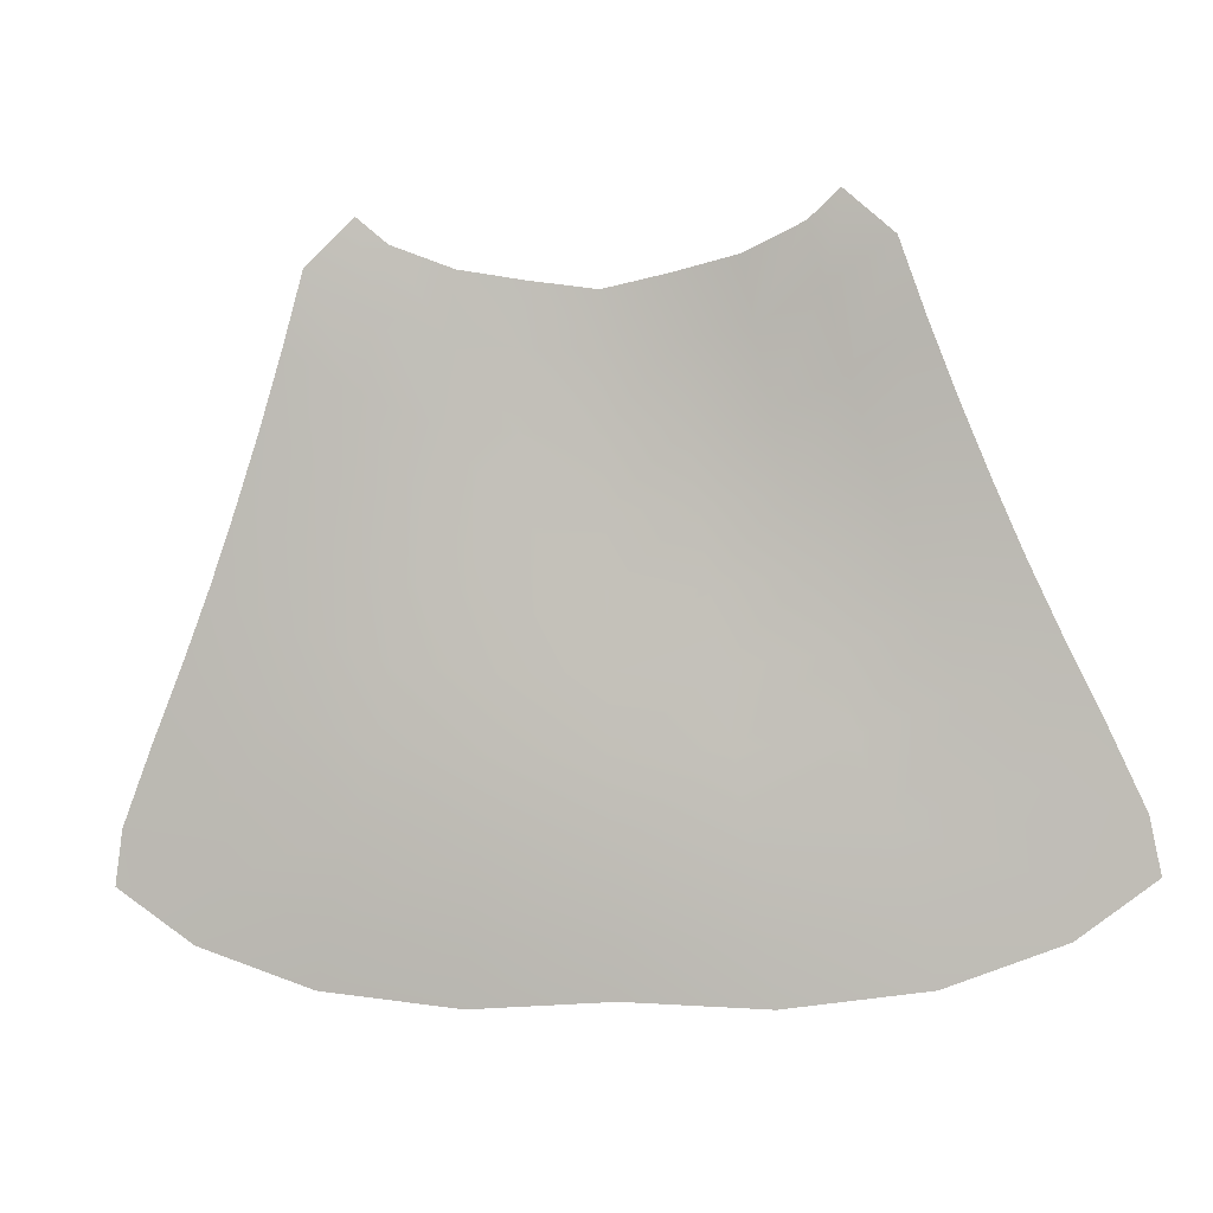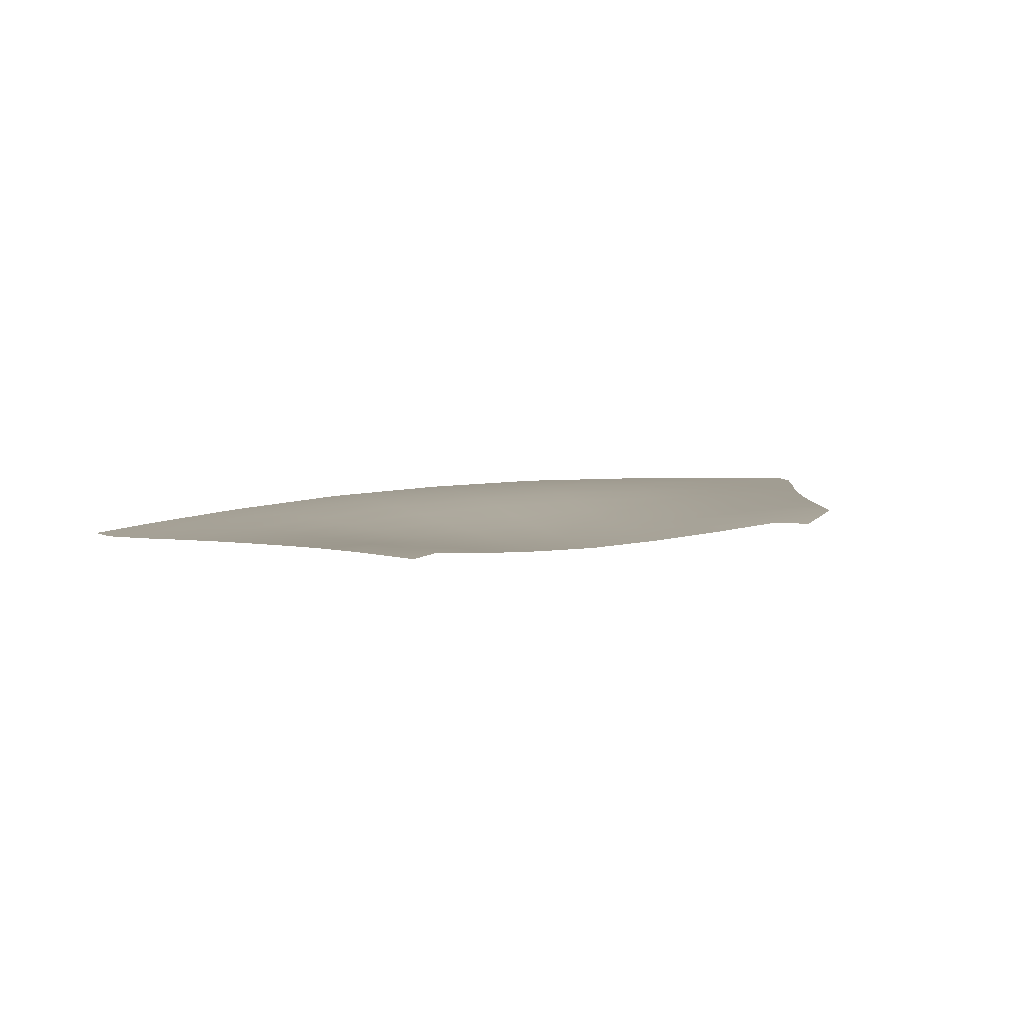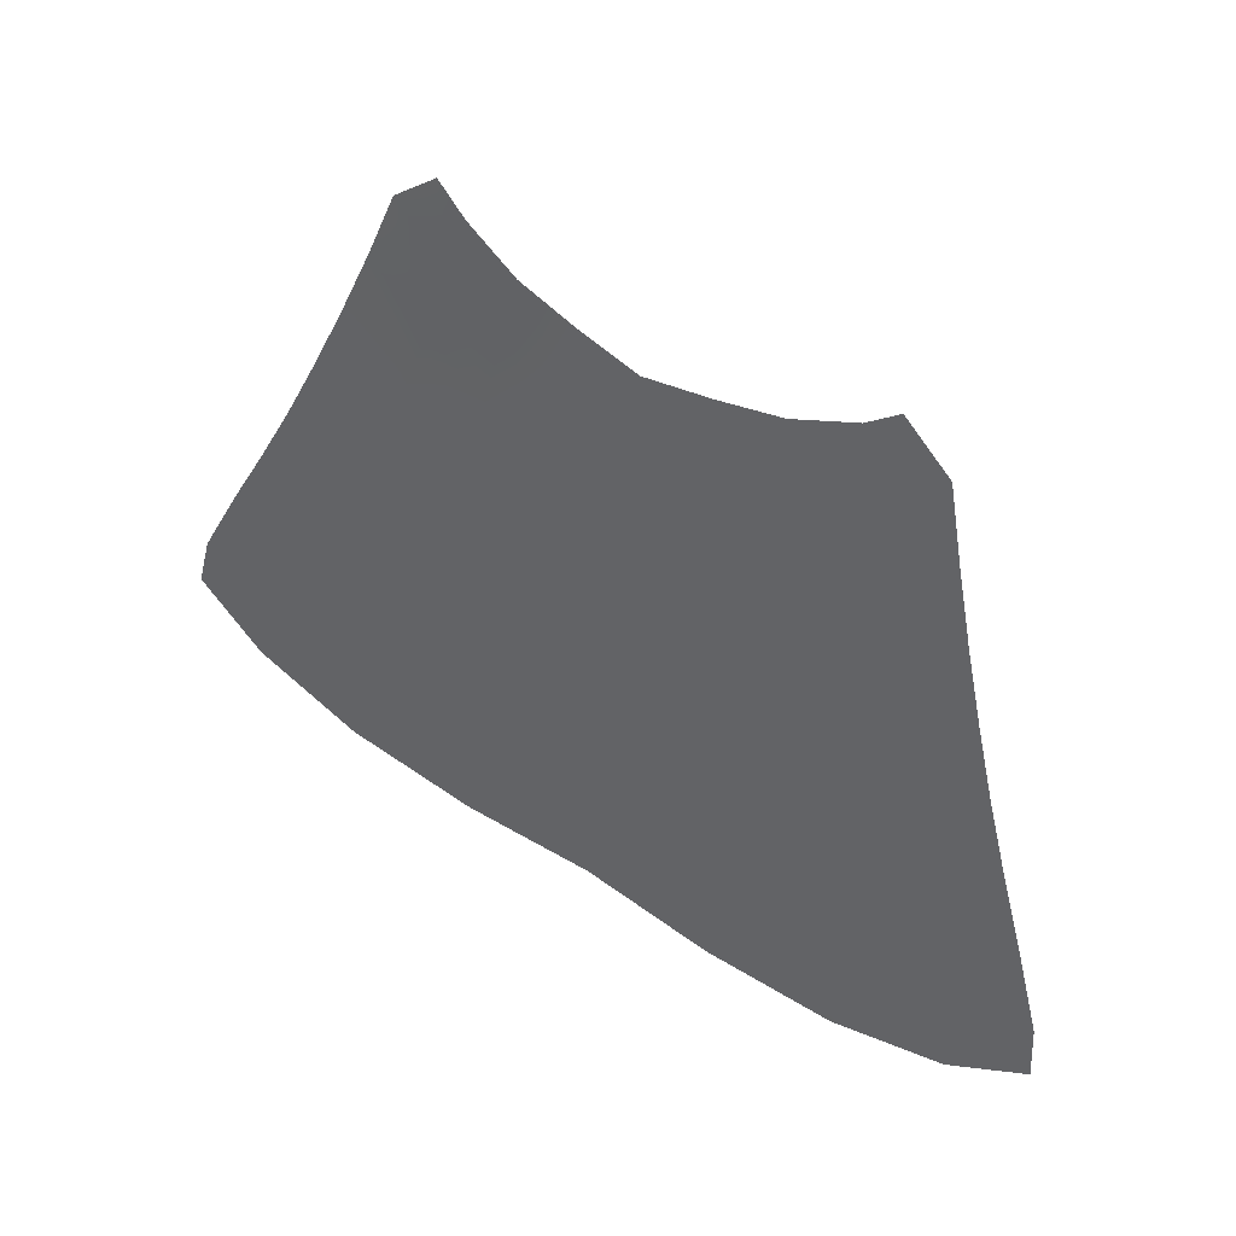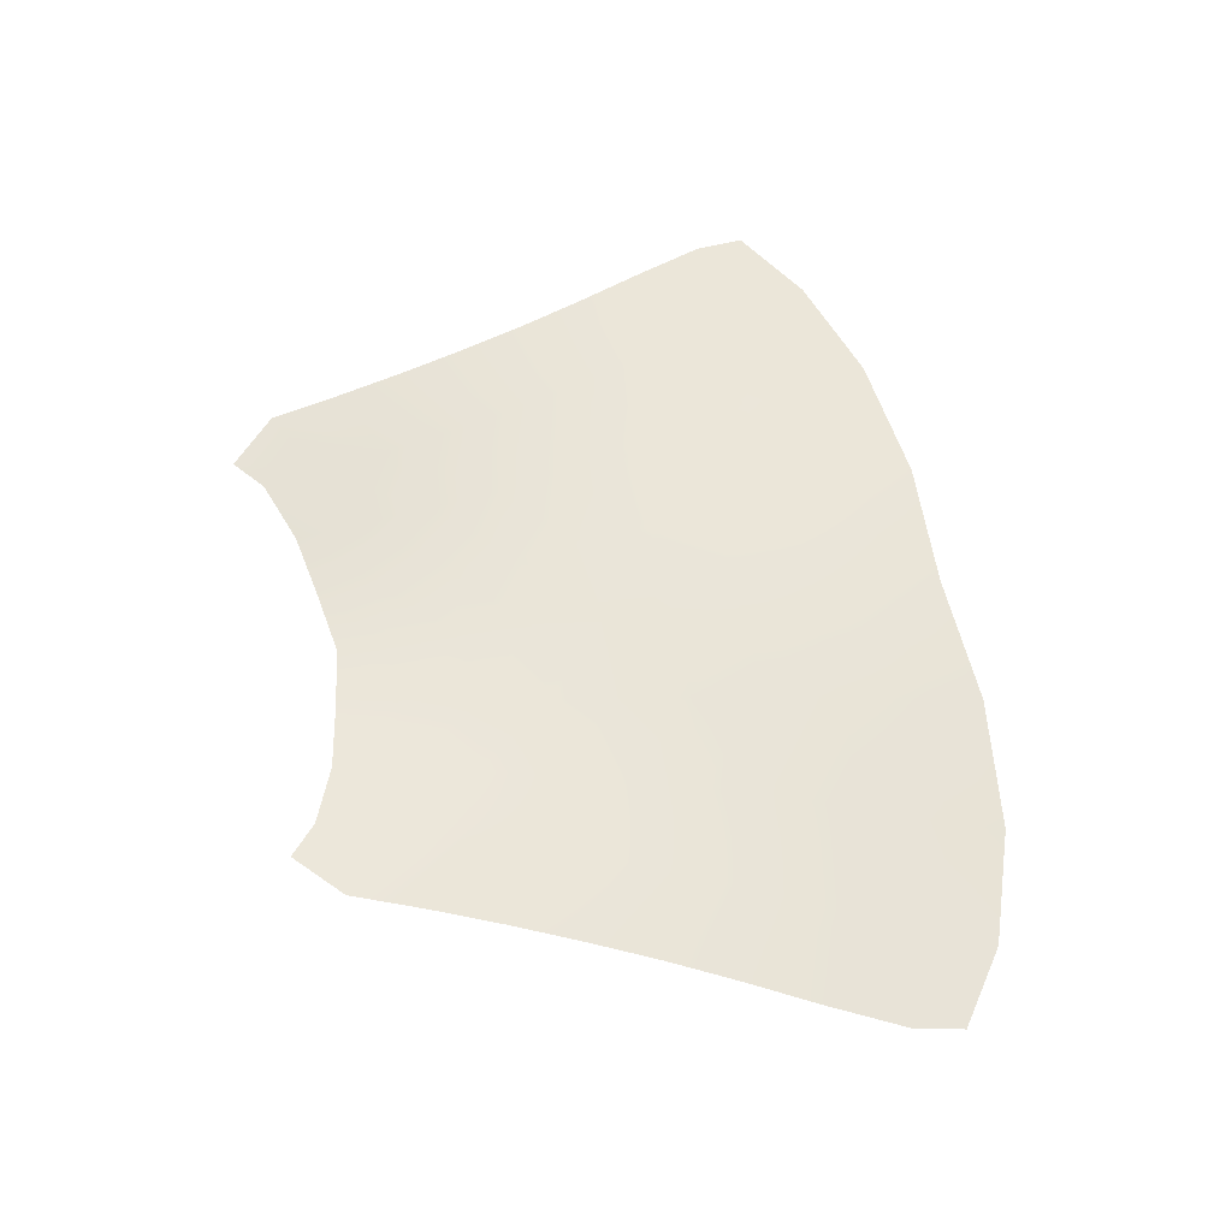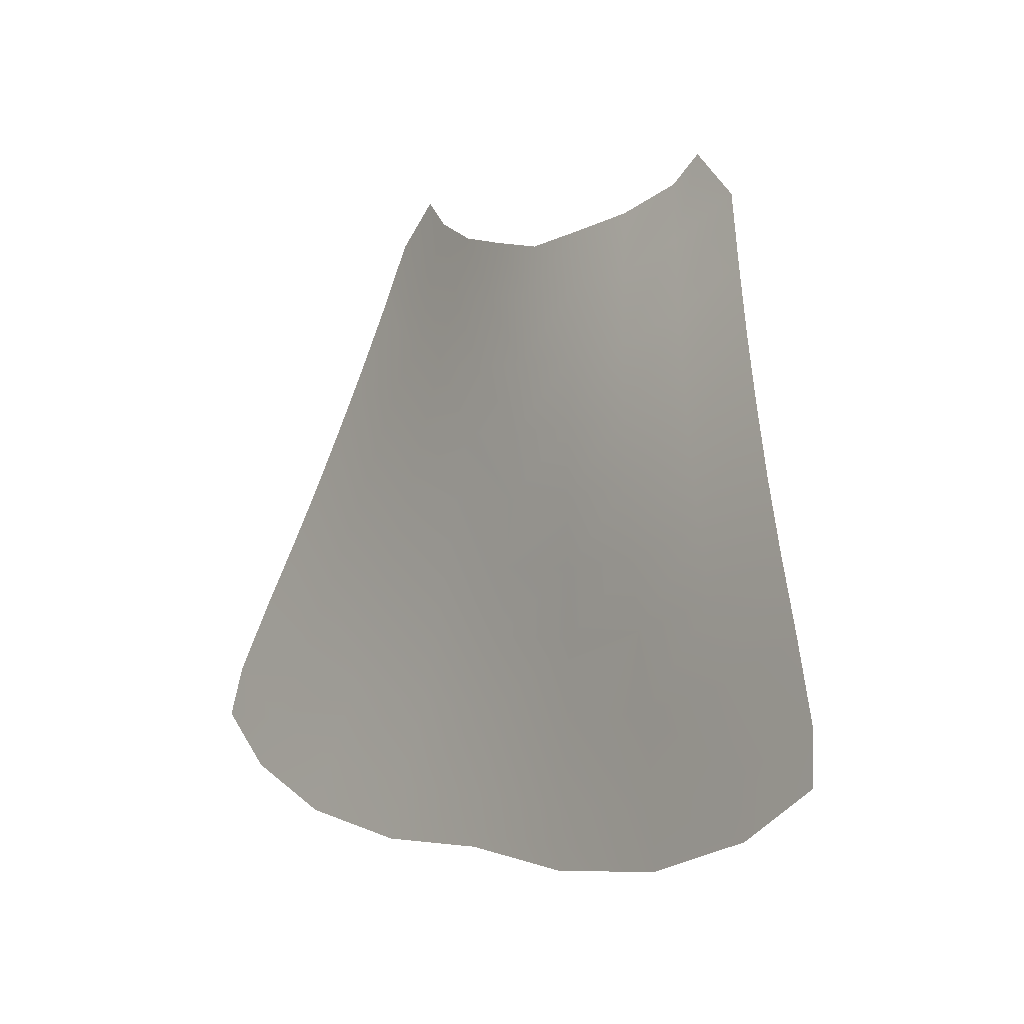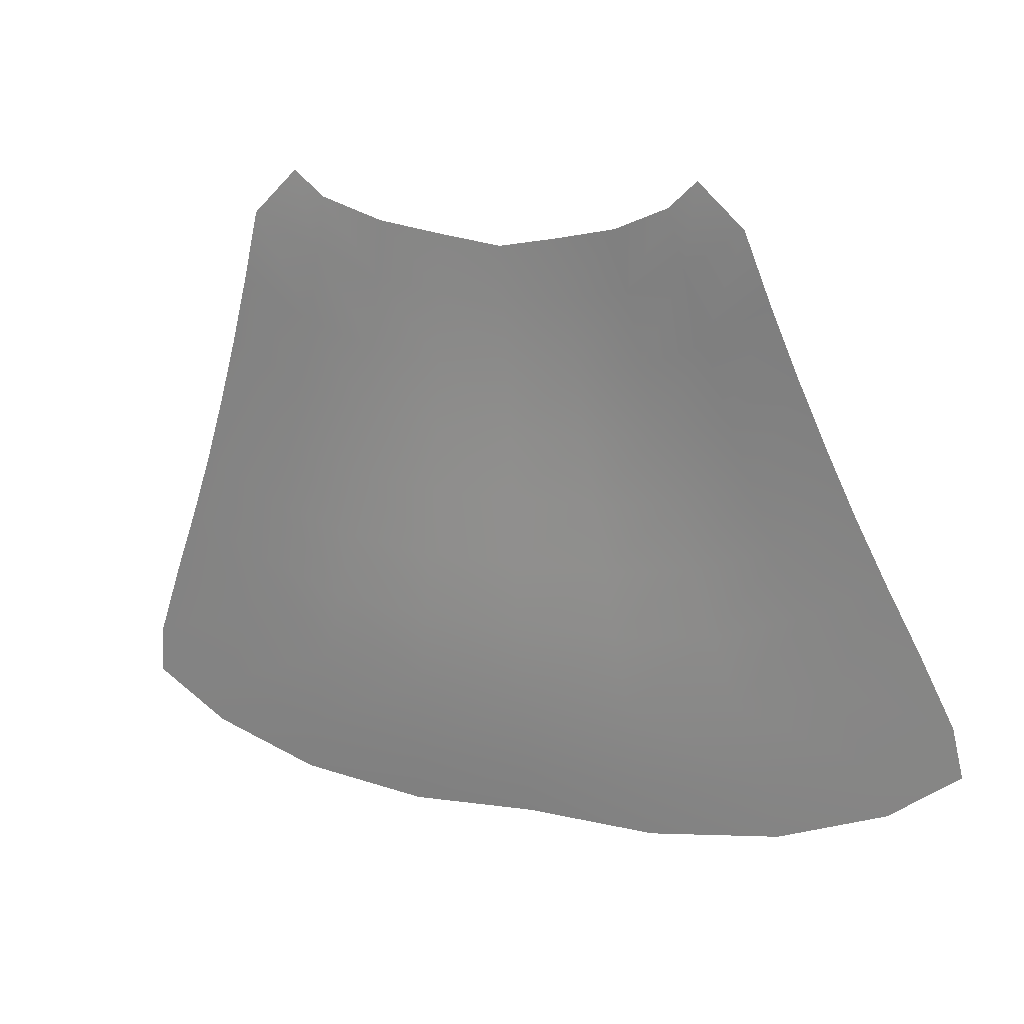
<metadata>
{"format":"obj","ext":"obj","renderer":"f3d","projection":"perspective","resolution":1024,"background":"white","views":[{"elev":-8.5,"azim":-168.5,"up":"+Z"},{"elev":14.8,"azim":-18.1,"up":"+Y"},{"elev":52.4,"azim":35.4,"up":"+Z"},{"elev":61.6,"azim":78.5,"up":"+Y"},{"elev":-0.2,"azim":50.9,"up":"+Z"},{"elev":12.3,"azim":-155.7,"up":"+Z"}]}
</metadata>
<code>
g scavenger_boss_cape
v 0.2689 4.391 -0.4282
v 0 4.371 -0.4713
v 0 4.337 -0.684
v 0.2912 4.352 -0.672
v 0.5265 4.419 -0.3805
v 0 4.297 -0.981
v 0.5663 4.377 -0.6312
v 0.7703 4.467 -0.2861
v 0.3146 4.307 -0.9774
v 0 4.266 -1.272
v 0.8238 4.427 -0.5261
v 0.8956 4.482 -0.1767
v 1.091 4.48 -0.3604
v 0.3412 4.271 -1.268
v 0 4.24 -1.561
v 0.6172 4.327 -0.935
v 0.9007 4.373 -0.826
v 1.185 4.426 -0.6492
v 0.3735 4.24 -1.559
v 0 4.215 -1.85
v 0.6724 4.283 -1.225
v 0.9832 4.322 -1.115
v 1.286 4.37 -0.9378
v 0.4106 4.211 -1.85
v 0 4.187 -2.145
v 0.7371 4.244 -1.515
v 1.075 4.272 -1.402
v 1.394 4.314 -1.222
v 0.4501 4.181 -2.141
v 0 4.144 -2.469
v 0.8094 4.206 -1.804
v 1.174 4.224 -1.685
v 1.506 4.259 -1.5
v 0.8878 4.169 -2.09
v 1.28 4.178 -1.963
v 1.626 4.204 -1.775
v 0.4964 4.137 -2.462
v 0.9827 4.122 -2.403
v 1.407 4.124 -2.265
v 1.762 4.144 -2.071
v 1.897 4.083 -2.384
v 1.548 4.06 -2.602
v 1.934 4.046 -2.601
v 1.622 4.017 -2.823
v 1.091 4.058 -2.756
v 1.147 4.011 -2.99
v 0.5482 4.074 -2.822
v 0.5734 4.025 -3.058
v 0 4.085 -2.815
v 0 4.041 -3.029
v -0.5734 4.025 -3.058
v -0.5482 4.074 -2.822
v -1.147 4.011 -2.99
v -0.4964 4.137 -2.462
v -1.091 4.058 -2.756
v -1.622 4.017 -2.823
v -1.548 4.06 -2.602
v -1.934 4.046 -2.601
v -1.897 4.083 -2.384
v -0.9827 4.122 -2.403
v -1.407 4.124 -2.265
v -1.762 4.144 -2.071
v -1.626 4.204 -1.775
v -1.28 4.178 -1.963
v -1.506 4.259 -1.5
v -0.8878 4.169 -2.09
v -1.174 4.224 -1.685
v -1.394 4.314 -1.222
v -0.4501 4.181 -2.141
v 0 4.144 -2.469
v 0 4.187 -2.145
v -1.075 4.272 -1.402
v -1.286 4.37 -0.9378
v -0.8094 4.206 -1.804
v -0.4106 4.211 -1.85
v 0 4.215 -1.85
v -0.9832 4.322 -1.115
v -1.185 4.426 -0.6492
v -0.7371 4.244 -1.515
v -0.3735 4.24 -1.559
v 0 4.24 -1.561
v -0.9007 4.373 -0.826
v -1.091 4.48 -0.3604
v -0.6724 4.283 -1.225
v -0.3412 4.271 -1.268
v 0 4.266 -1.272
v -0.8238 4.427 -0.5261
v -0.8956 4.482 -0.1767
v -0.7703 4.467 -0.2861
v -0.6172 4.327 -0.935
v -0.3146 4.307 -0.9774
v 0 4.297 -0.981
v -0.5663 4.377 -0.6312
v -0.5265 4.419 -0.3805
v -0.2912 4.352 -0.672
v 0 4.337 -0.684
v -0.2689 4.391 -0.4282
v 0 4.371 -0.4713
g scavenger_boss_cape_0
f 3 2 1
f 4 3 1
f 4 1 5
f 6 3 4
f 7 4 5
f 7 5 8
f 9 6 4
f 9 4 7
f 10 6 9
f 11 7 8
f 11 8 12
f 13 11 12
f 14 10 9
f 15 10 14
f 16 9 7
f 16 7 11
f 14 9 16
f 17 11 13
f 17 16 11
f 18 17 13
f 19 15 14
f 20 15 19
f 21 14 16
f 21 16 17
f 19 14 21
f 22 17 18
f 22 21 17
f 23 22 18
f 24 20 19
f 25 20 24
f 26 19 21
f 26 21 22
f 24 19 26
f 27 22 23
f 27 26 22
f 28 27 23
f 29 25 24
f 30 25 29
f 31 24 26
f 31 26 27
f 29 24 31
f 32 27 28
f 32 31 27
f 33 32 28
f 34 29 31
f 34 31 32
f 35 32 33
f 35 34 32
f 36 35 33
f 37 29 34
f 37 30 29
f 38 34 35
f 38 37 34
f 39 35 36
f 39 38 35
f 40 39 36
f 40 41 39
f 41 42 39
f 39 42 38
f 41 43 42
f 43 44 42
f 42 45 38
f 42 44 45
f 38 45 37
f 44 46 45
f 45 47 37
f 45 46 47
f 37 47 30
f 46 48 47
f 47 48 49
f 47 49 30
f 48 50 49
f 50 51 49
f 49 52 30
f 51 52 49
f 51 53 52
f 52 54 30
f 53 55 52
f 52 55 54
f 53 56 55
f 56 57 55
f 56 58 57
f 58 59 57
f 55 57 60
f 55 60 54
f 57 59 61
f 57 61 60
f 59 62 61
f 61 62 63
f 64 61 63
f 60 61 64
f 64 63 65
f 54 60 66
f 66 60 64
f 67 64 65
f 66 64 67
f 67 65 68
f 69 54 66
f 70 54 69
f 71 70 69
f 72 67 68
f 72 68 73
f 74 66 67
f 69 66 74
f 74 67 72
f 71 69 75
f 75 69 74
f 76 71 75
f 77 72 73
f 77 73 78
f 79 74 72
f 75 74 79
f 79 72 77
f 76 75 80
f 80 75 79
f 81 76 80
f 82 77 78
f 82 78 83
f 84 79 77
f 80 79 84
f 84 77 82
f 81 80 85
f 85 80 84
f 86 81 85
f 87 82 83
f 87 83 88
f 89 87 88
f 90 84 82
f 85 84 90
f 90 82 87
f 86 85 91
f 91 85 90
f 92 86 91
f 93 87 89
f 93 90 87
f 91 90 93
f 94 93 89
f 92 91 95
f 95 91 93
f 95 93 94
f 96 92 95
f 97 95 94
f 96 95 97
f 98 96 97

</code>
